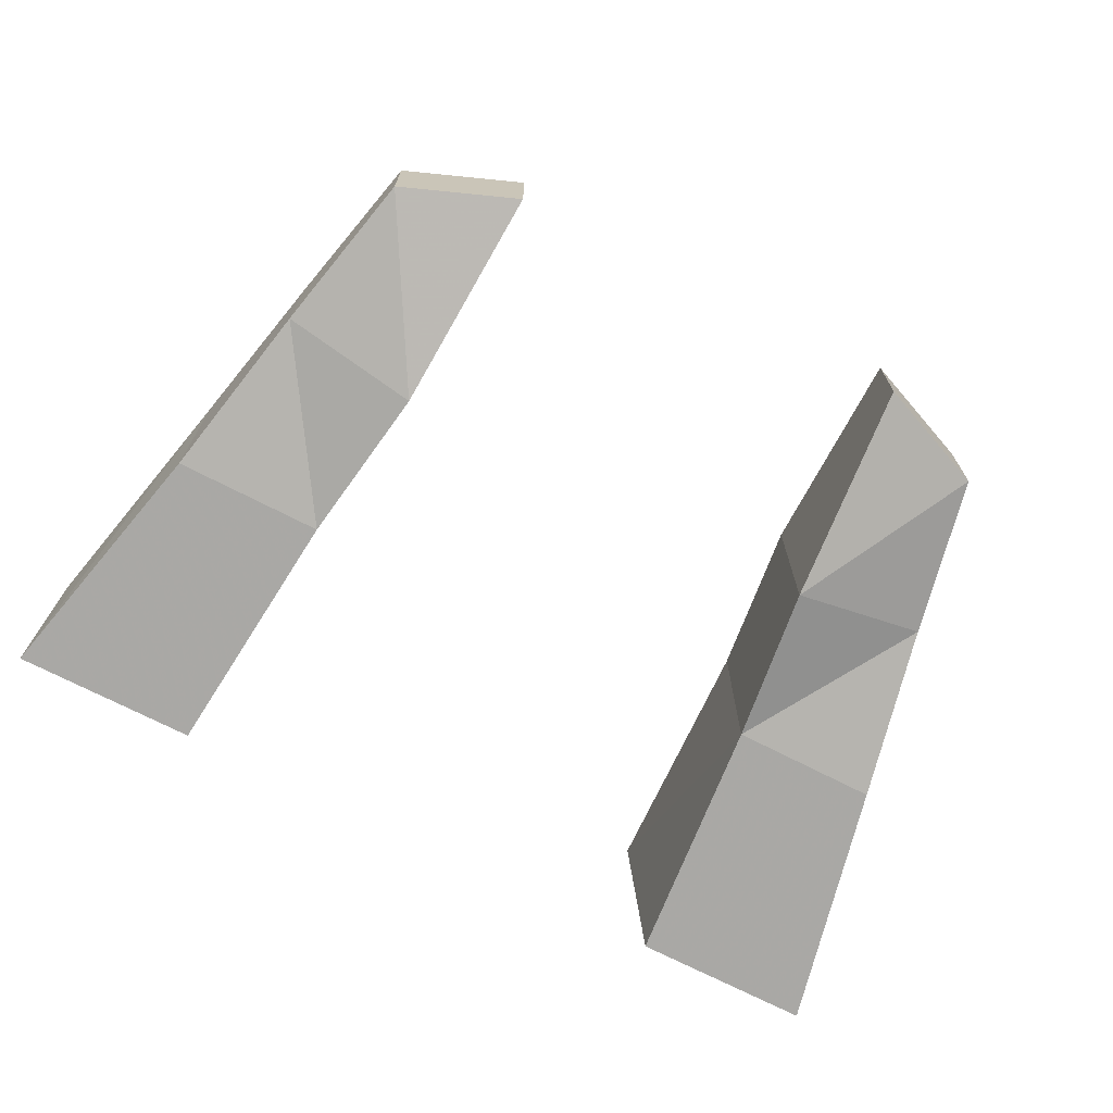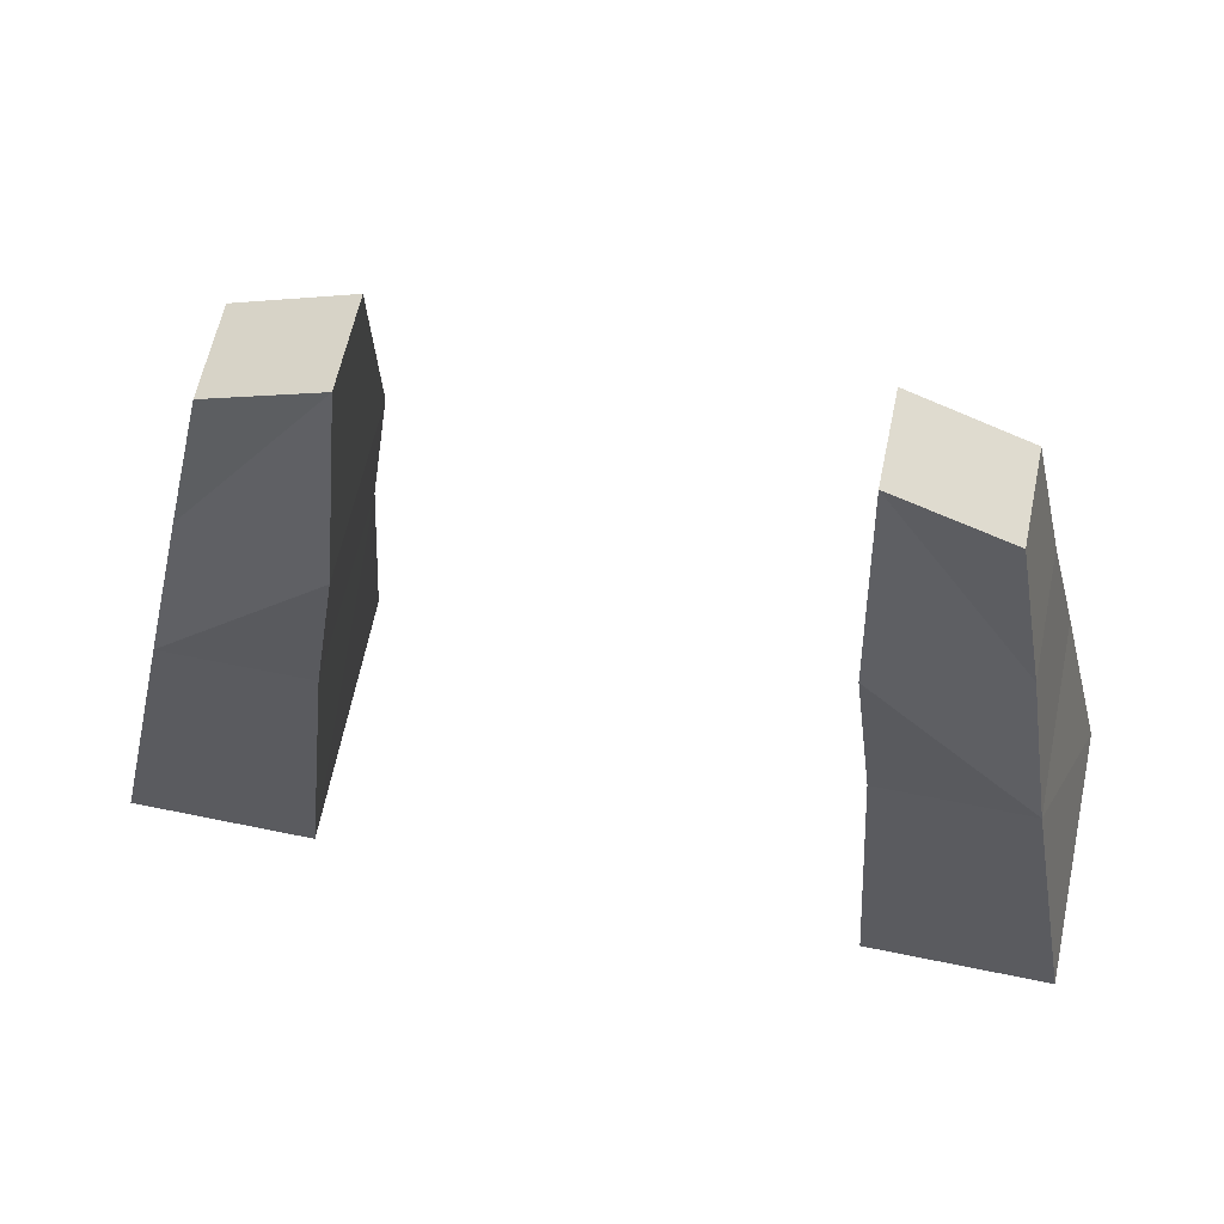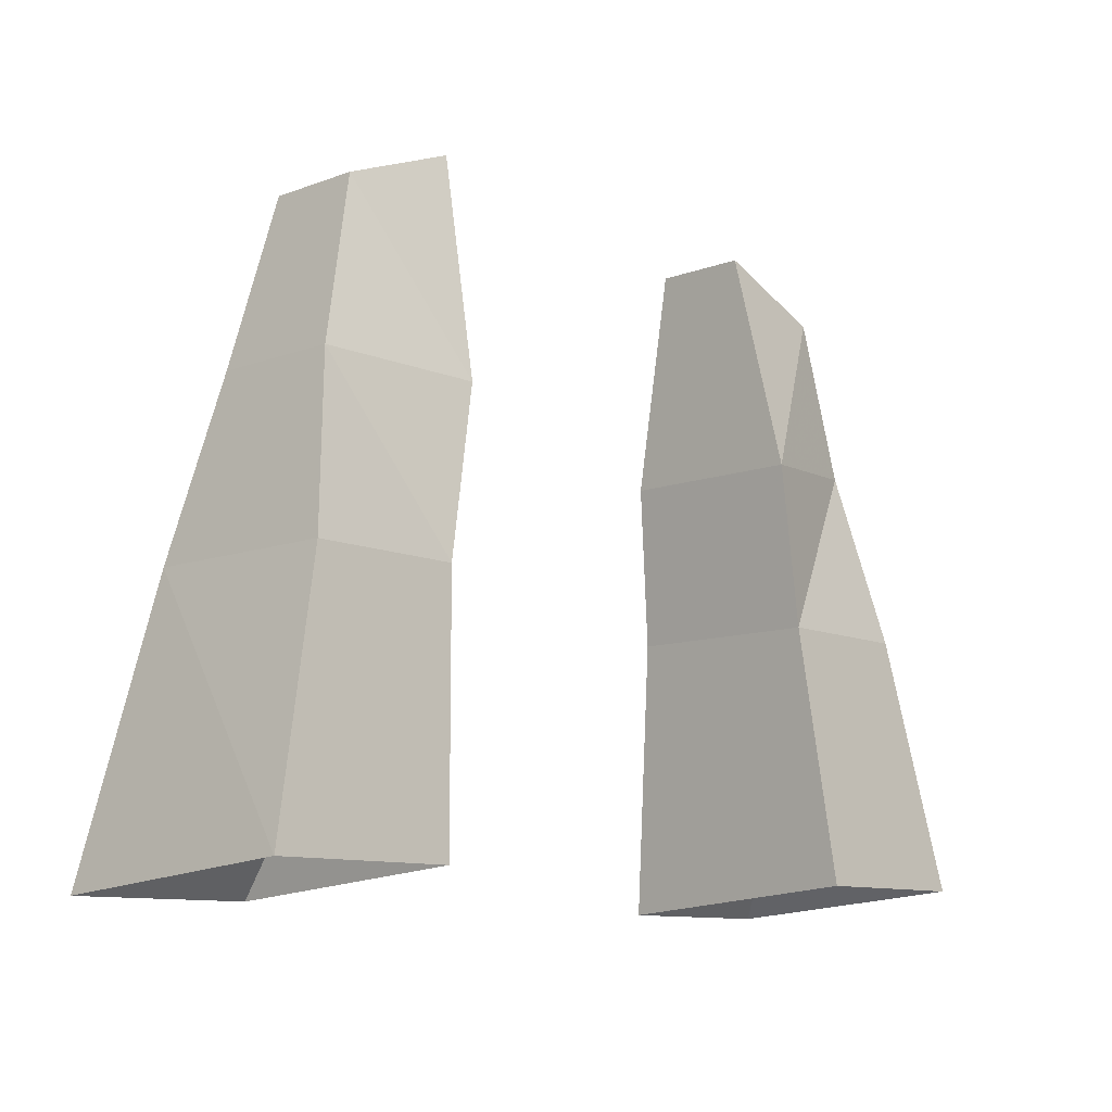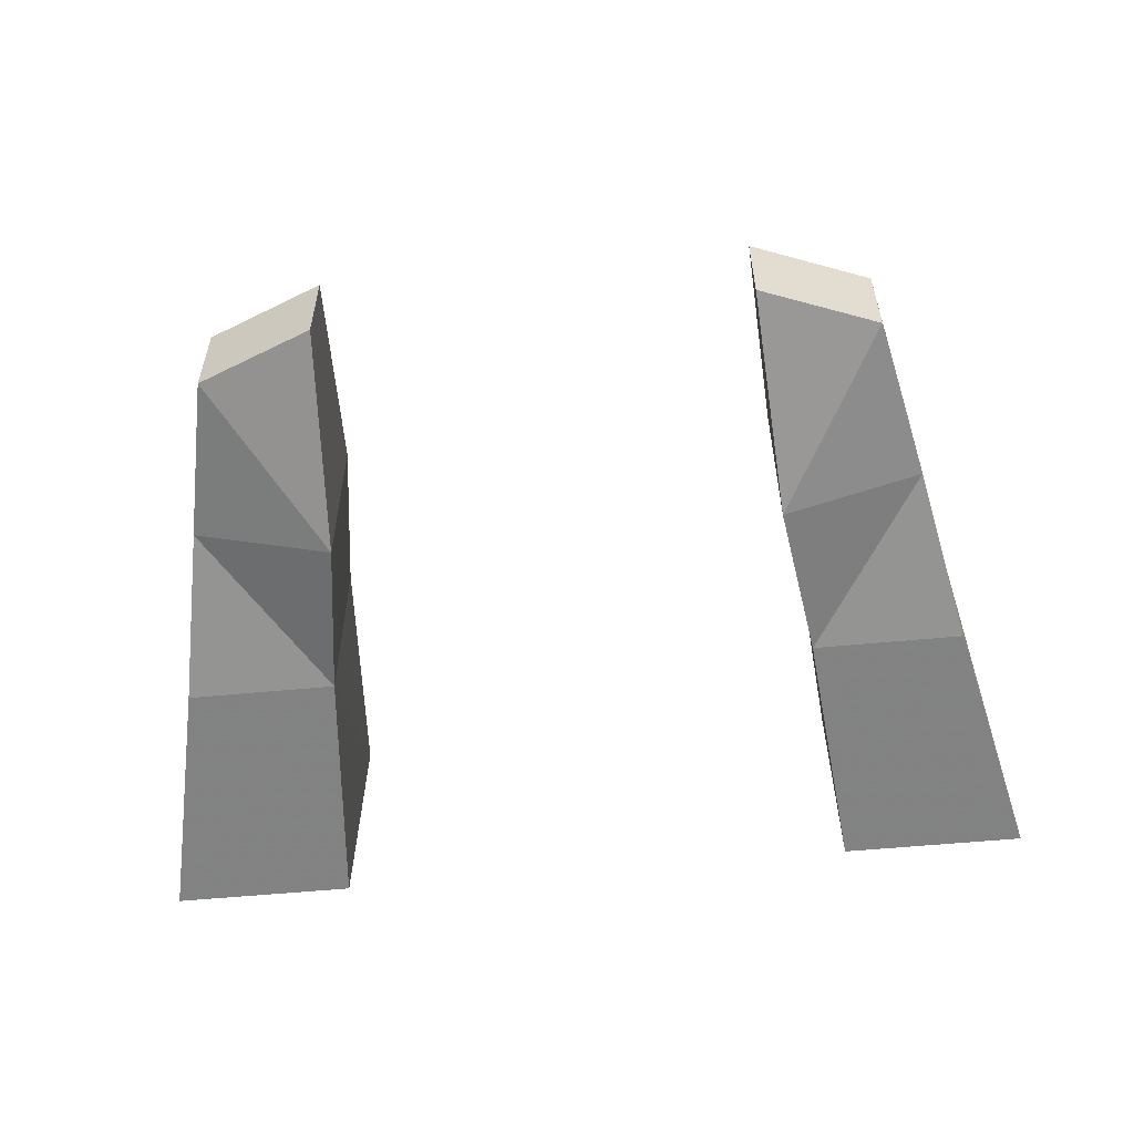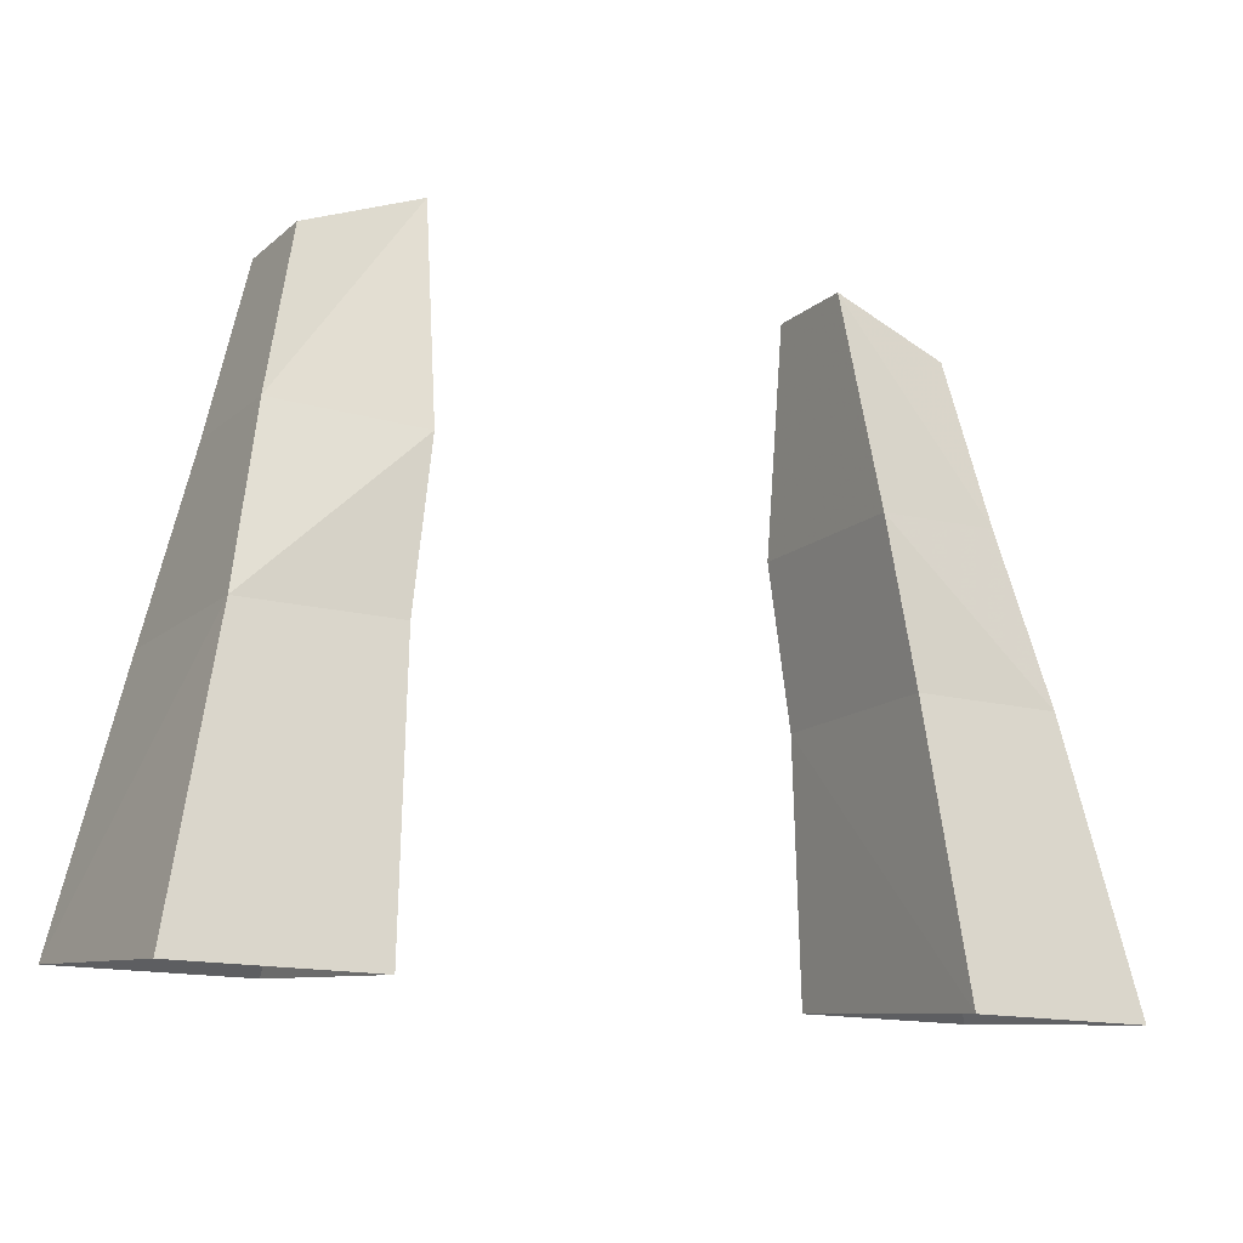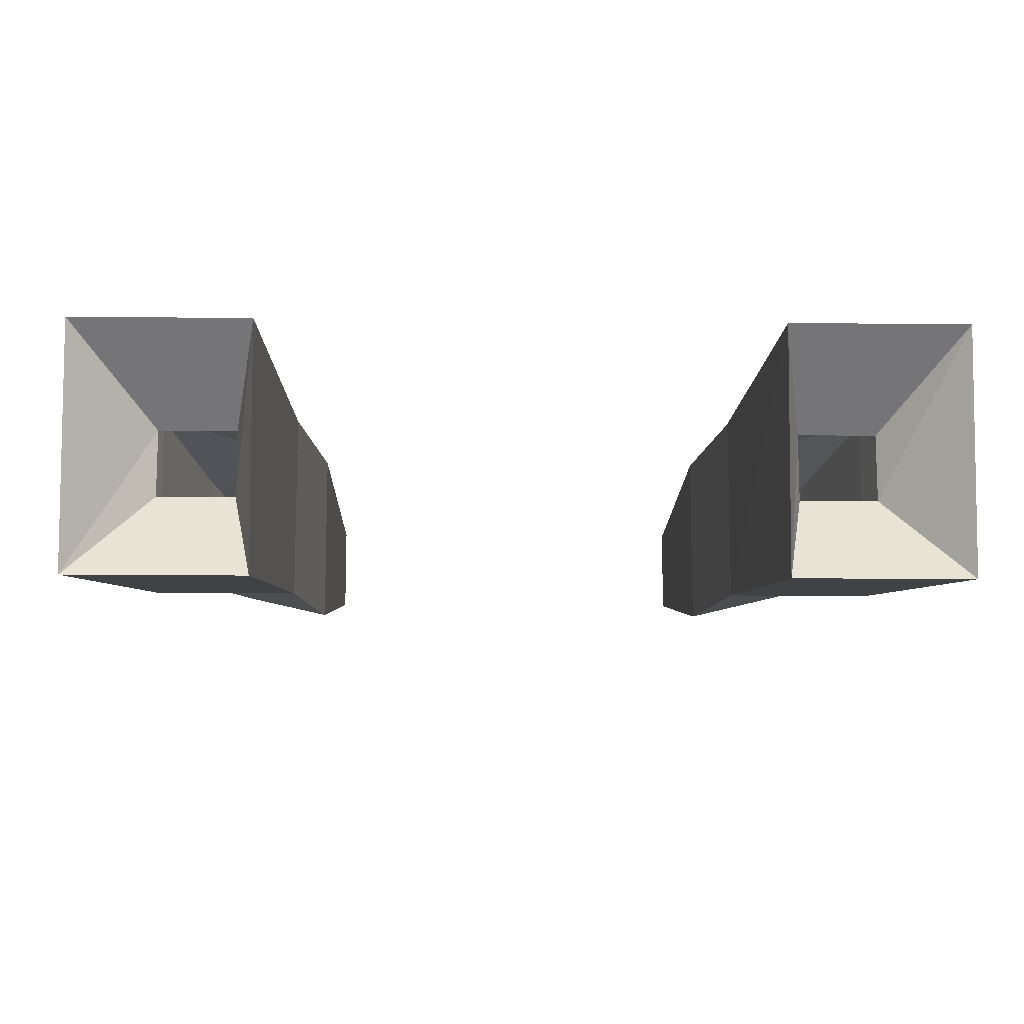
<metadata>
{"format":"obj","ext":"obj","renderer":"f3d","projection":"perspective","resolution":1024,"background":"white","views":[{"elev":-70.2,"azim":152.5,"up":"+Z"},{"elev":61.4,"azim":11.9,"up":"+Y"},{"elev":-10.5,"azim":132.6,"up":"+Y"},{"elev":-55.8,"azim":-174.3,"up":"+Z"},{"elev":-14.6,"azim":-30.4,"up":"+Y"},{"elev":-11.5,"azim":-1.7,"up":"+Z"}]}
</metadata>
<code>
v -0.1484 1.125 0.0625
v -0.1641 1.016 0.07031
v -0.2656 1.016 0.07031
v -0.2422 1.133 0.04688
v -0.1406 1.273 0.03125
v -0.1484 1.125 -0.0625
v -0.1641 1.016 -0.0625
v -0.1797 0.8281 0.09375
v -0.3047 0.8281 0.09375
v -0.3047 0.8438 -0.07812
v -0.2656 1.016 -0.0625
v -0.2422 1.133 -0.03906
v -0.2188 1.242 -0.03125
v -0.2188 1.242 0.03125
v -0.1406 1.273 -0.03125
v -0.1797 0.8438 -0.07812
v -0.1953 0.8906 -0.01562
v -0.1953 0.8906 0.03125
v -0.25 0.8906 0.03125
v -0.25 0.8906 -0.01562
v 0.1953 0.8906 -0.01562
v 0.25 0.8906 -0.01562
v 0.3047 0.8438 -0.07812
v 0.1797 0.8438 -0.07812
v 0.1953 0.8906 0.03125
v 0.1797 0.8281 0.09375
v 0.25 0.8906 0.03125
v 0.3047 0.8281 0.09375
v 0.2656 1.016 0.07031
v 0.2656 1.016 -0.0625
v 0.1641 1.016 -0.0625
v 0.1641 1.016 0.07031
v 0.1484 1.125 0.0625
v 0.2422 1.133 0.04688
v 0.2422 1.133 -0.03906
v 0.1484 1.125 -0.0625
v 0.2188 1.242 0.03125
v 0.1406 1.273 0.03125
v 0.1406 1.273 -0.03125
v 0.2188 1.242 -0.03125
f 1 2 3
f 1 3 4
f 1 4 5
f 1 5 6
f 1 6 7
f 1 7 2
f 2 7 8
f 2 8 3
f 3 8 9
f 3 9 10
f 3 10 11
f 3 11 12
f 3 12 4
f 4 12 13
f 4 13 14
f 4 14 5
f 5 14 15
f 5 15 6
f 6 15 13
f 6 13 12
f 6 12 7
f 7 12 11
f 7 11 10
f 7 10 16
f 7 16 8
f 8 16 17
f 8 17 18
f 8 18 9
f 9 18 19
f 9 19 10
f 10 19 20
f 10 20 16
f 16 20 17
f 15 14 13
f 21 22 23
f 21 23 24
f 21 24 25
f 25 24 26
f 25 26 27
f 27 26 28
f 27 28 22
f 22 28 23
f 23 28 29
f 23 29 30
f 23 30 31
f 23 31 24
f 24 31 26
f 26 31 32
f 26 32 29
f 26 29 28
f 29 32 33
f 29 33 34
f 29 34 35
f 29 35 30
f 30 35 31
f 31 35 36
f 31 36 33
f 31 33 32
f 37 38 39
f 37 39 40
f 37 40 34
f 37 34 38
f 38 34 33
f 38 33 36
f 38 36 39
f 39 36 40
f 40 36 35
f 40 35 34

</code>
